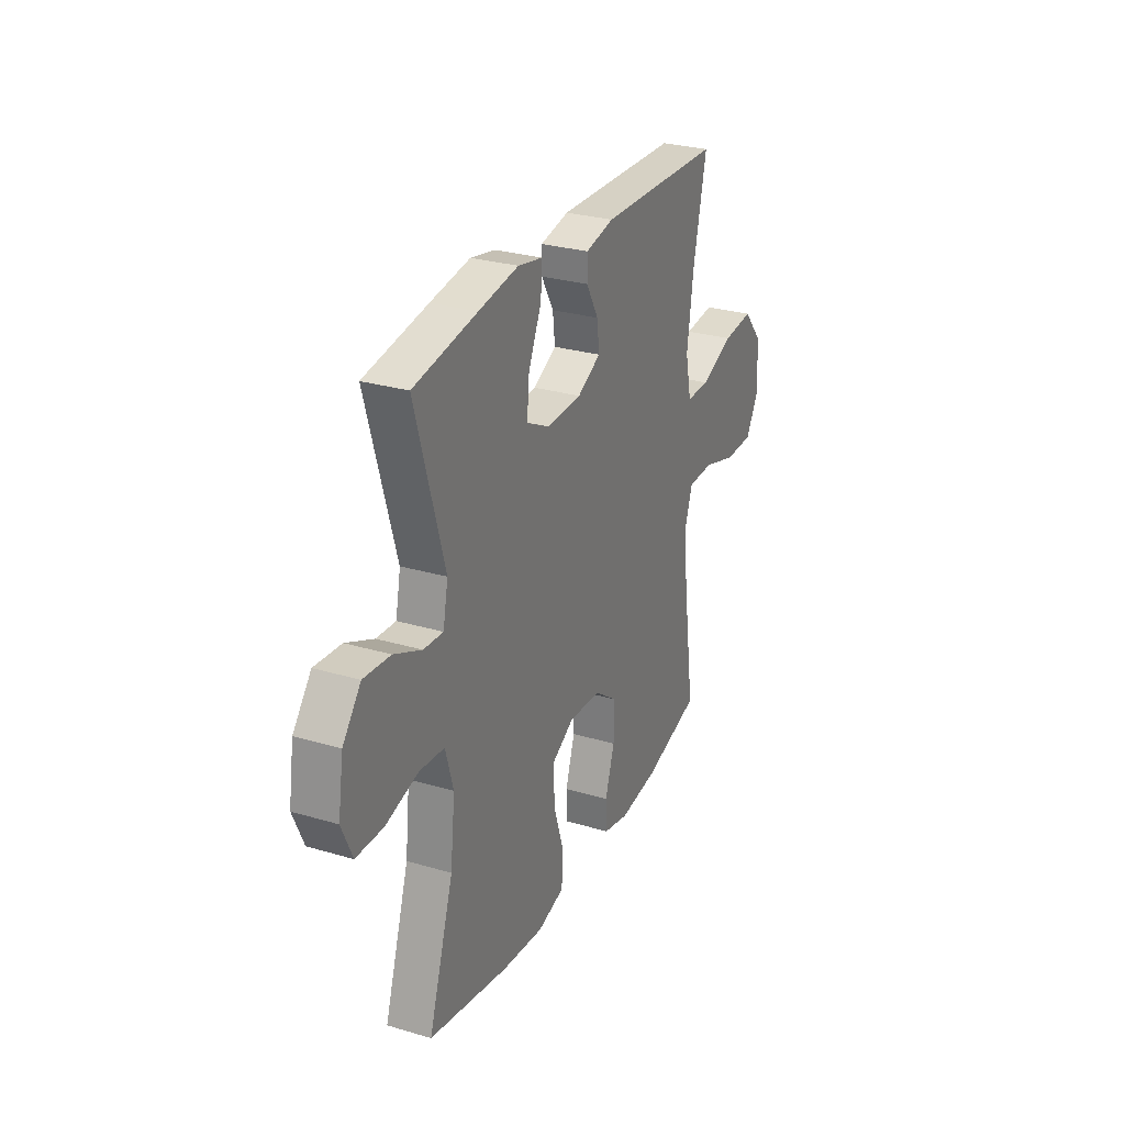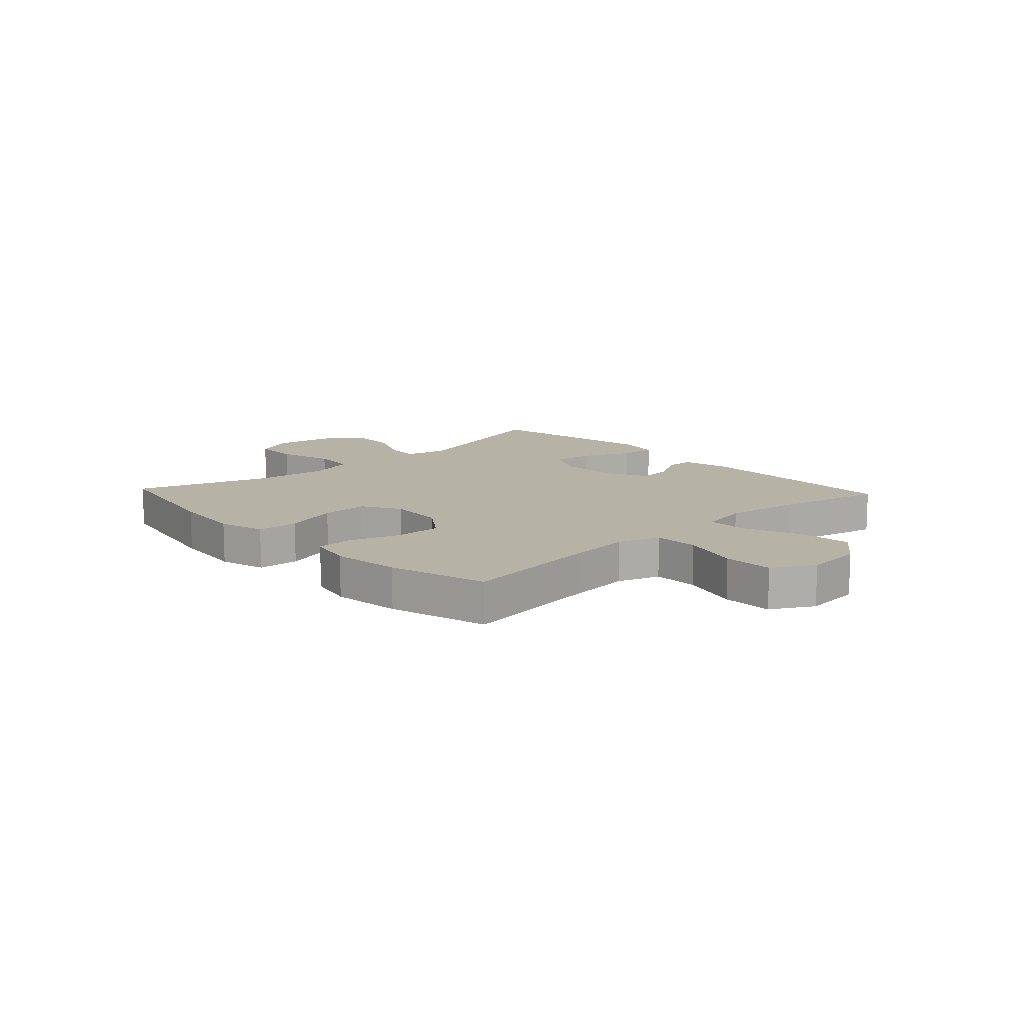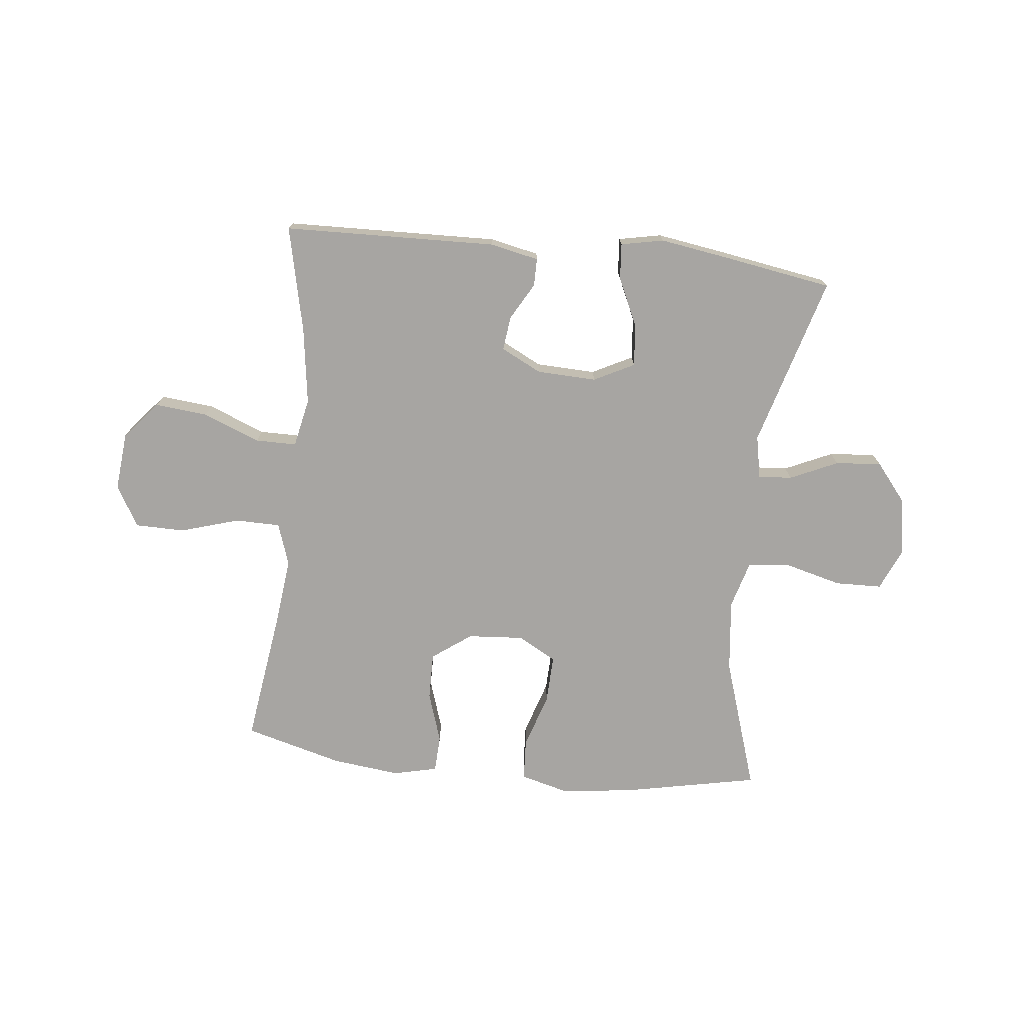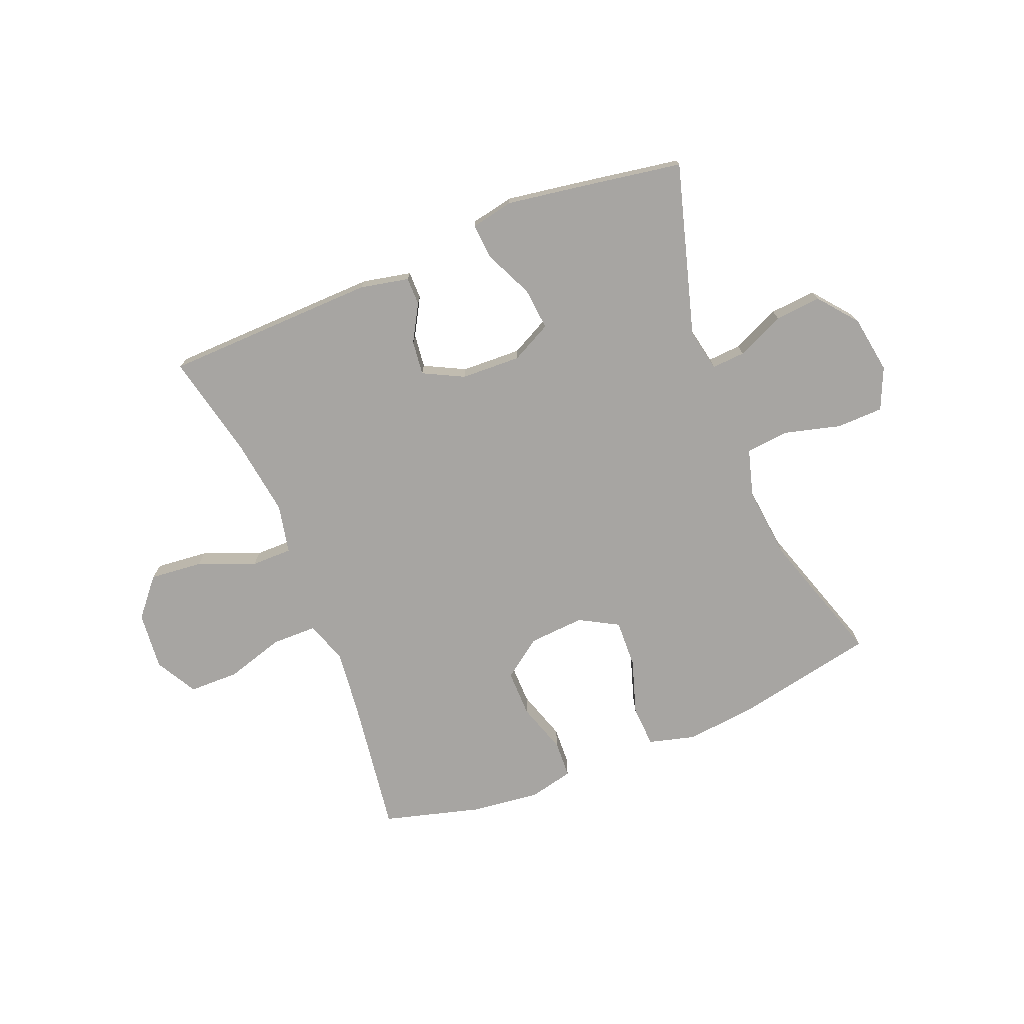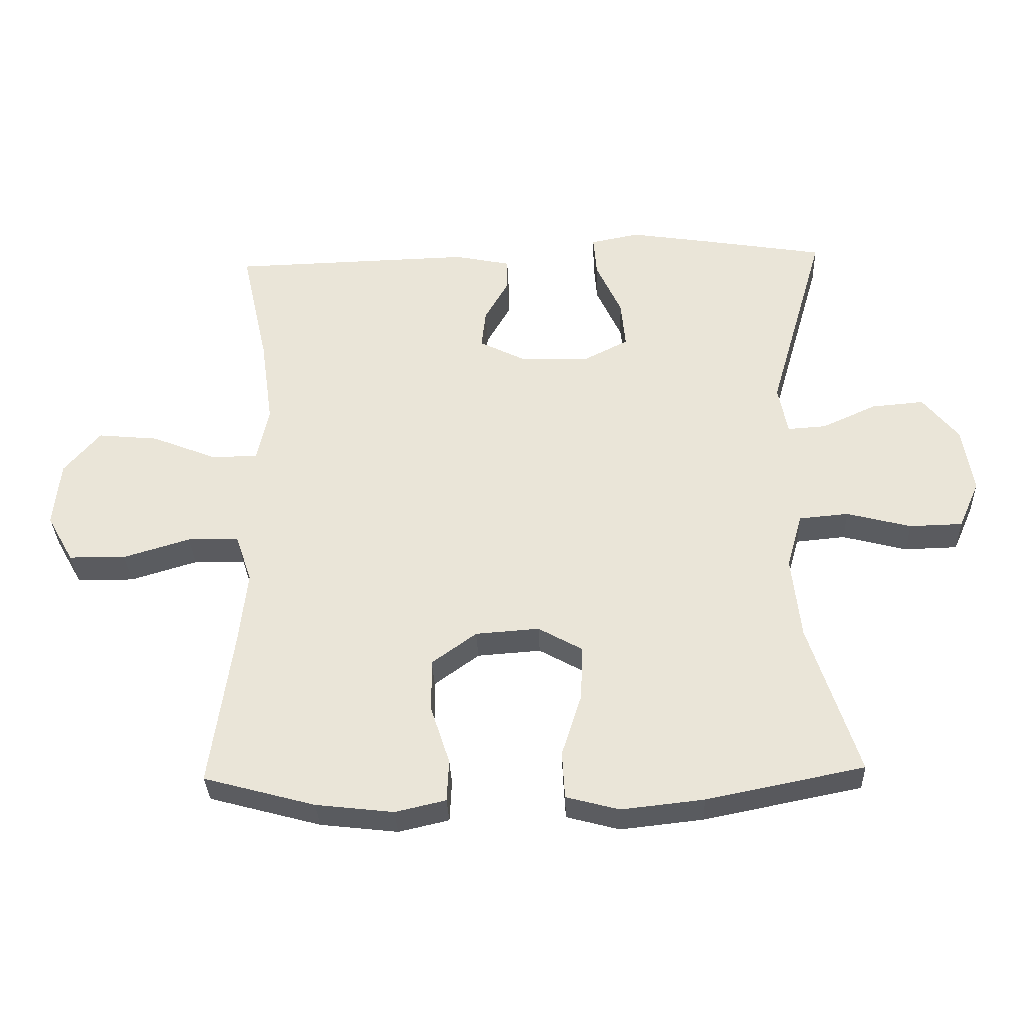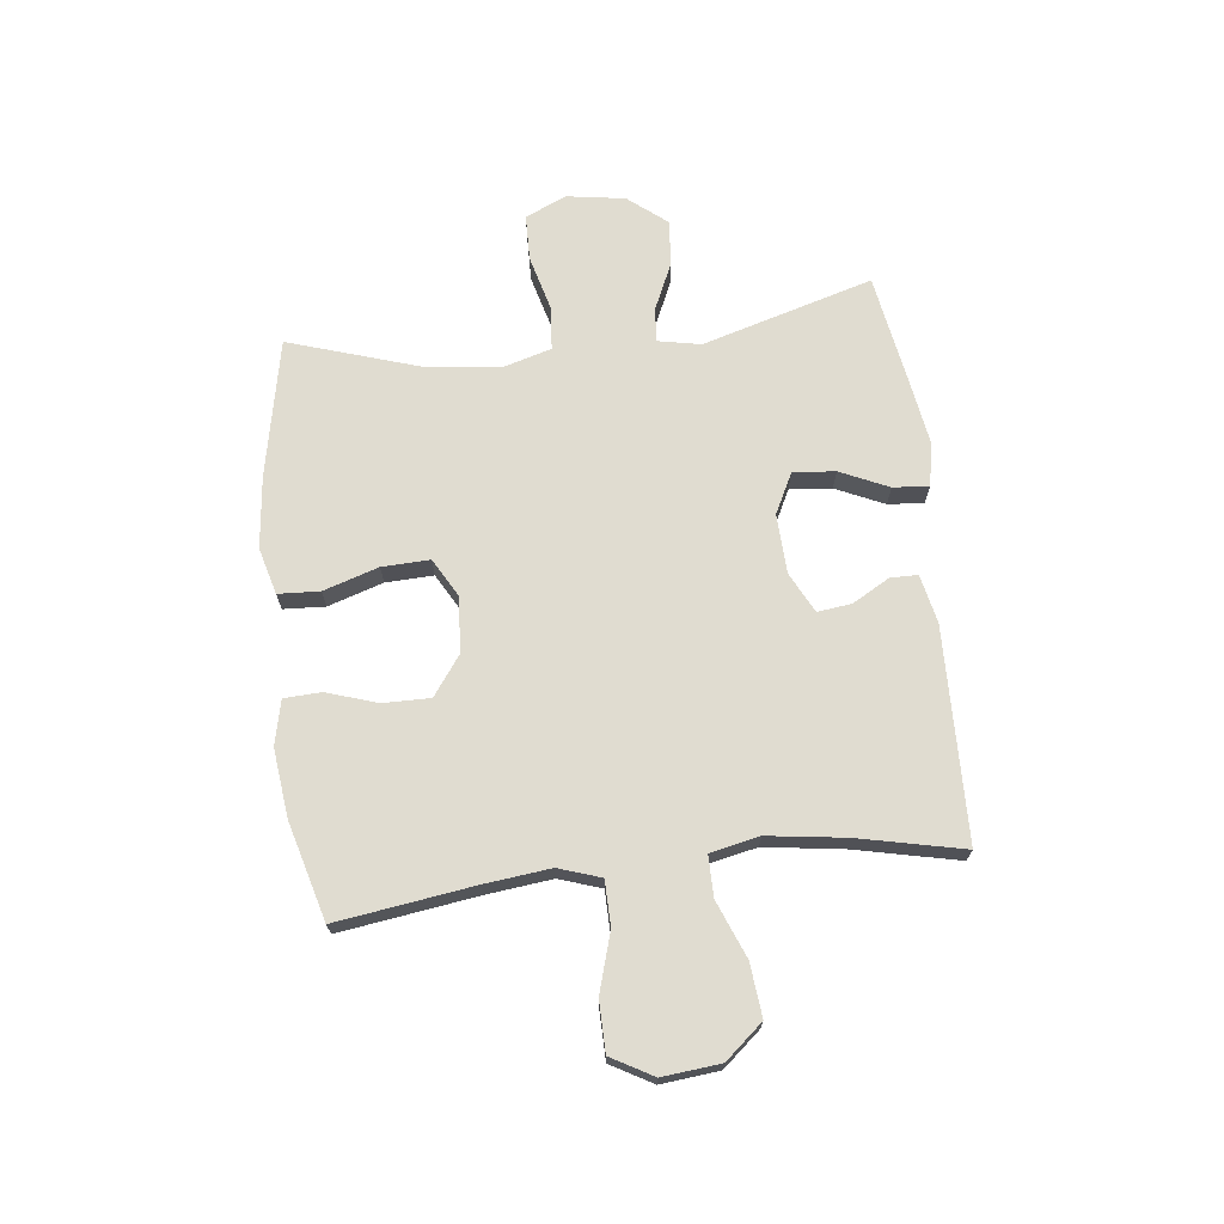
<metadata>
{"format":"obj","ext":"obj","renderer":"f3d","projection":"perspective","resolution":1024,"background":"white","views":[{"elev":28.2,"azim":114.1,"up":"+Z"},{"elev":12.3,"azim":-132.9,"up":"+Y"},{"elev":-73.9,"azim":-6.1,"up":"+Y"},{"elev":-73.9,"azim":22.0,"up":"+Y"},{"elev":-33.1,"azim":2.2,"up":"+Z"},{"elev":69.5,"azim":-96.7,"up":"+Y"}]}
</metadata>
<code>
v 0.5 0.07 -0.5
v 0.257 0.07 -0.549
v 0.13 0.07 -0.563
v 0.048 0.07 -0.541
v 0.044 0.07 -0.468
v 0.075 0.07 -0.371
v 0.078 0.07 -0.287
v 0.01 0.07 -0.249
v -0.088 0.07 -0.256
v -0.157 0.07 -0.306
v -0.156 0.07 -0.389
v -0.127 0.07 -0.478
v -0.13 0.07 -0.543
v -0.208 0.07 -0.561
v -0.328 0.07 -0.547
v -0.5 0.07 -0.5
v -0.466 0.07 -0.26
v -0.453 0.07 -0.144
v -0.478 0.07 -0.07
v -0.557 0.07 -0.069
v -0.66 0.07 -0.1
v -0.748 0.07 -0.099
v -0.789 0.07 -0.026
v -0.779 0.07 0.076
v -0.723 0.07 0.142
v -0.63 0.07 0.133
v -0.53 0.07 0.093
v -0.458 0.07 0.093
v -0.44 0.07 0.179
v -0.459 0.07 0.315
v -0.5 0.07 0.5
v -0.126 0.07 0.51
v -0.04 0.07 0.492
v -0.04 0.07 0.443
v -0.077 0.07 0.378
v -0.084 0.07 0.318
v -0.013 0.07 0.282
v 0.092 0.07 0.278
v 0.163 0.07 0.314
v 0.156 0.07 0.388
v 0.117 0.07 0.473
v 0.112 0.07 0.536
v 0.187 0.07 0.551
v 0.308 0.07 0.532
v 0.5 0.07 0.5
v 0.413 0.07 0.199
v 0.428 0.07 0.124
v 0.487 0.07 0.128
v 0.571 0.07 0.166
v 0.652 0.07 0.173
v 0.707 0.07 0.105
v 0.723 0.07 0.003
v 0.691 0.07 -0.07
v 0.609 0.07 -0.072
v 0.51 0.07 -0.046
v 0.434 0.07 -0.053
v 0.41 0.07 -0.137
v 0.424 0.07 -0.265
v 0.5 0 -0.5
v 0.257 0 -0.549
v 0.13 0 -0.563
v 0.048 0 -0.541
v 0.044 0 -0.468
v 0.075 0 -0.371
v 0.078 0 -0.287
v 0.01 0 -0.249
v -0.088 0 -0.256
v -0.157 0 -0.306
v -0.156 0 -0.389
v -0.127 0 -0.478
v -0.13 0 -0.543
v -0.208 0 -0.561
v -0.328 0 -0.547
v -0.5 0 -0.5
v -0.466 0 -0.26
v -0.453 0 -0.144
v -0.478 0 -0.07
v -0.557 0 -0.069
v -0.66 0 -0.1
v -0.748 0 -0.099
v -0.789 0 -0.026
v -0.779 0 0.076
v -0.723 0 0.142
v -0.63 0 0.133
v -0.53 0 0.093
v -0.458 0 0.093
v -0.44 0 0.179
v -0.459 0 0.315
v -0.5 0 0.5
v -0.126 0 0.51
v -0.04 0 0.492
v -0.04 0 0.443
v -0.077 0 0.378
v -0.084 0 0.318
v -0.013 0 0.282
v 0.092 0 0.278
v 0.163 0 0.314
v 0.156 0 0.388
v 0.117 0 0.473
v 0.112 0 0.536
v 0.187 0 0.551
v 0.308 0 0.532
v 0.5 0 0.5
v 0.413 0 0.199
v 0.428 0 0.124
v 0.487 0 0.128
v 0.571 0 0.166
v 0.652 0 0.173
v 0.707 0 0.105
v 0.723 0 0.003
v 0.691 0 -0.07
v 0.609 0 -0.072
v 0.51 0 -0.046
v 0.434 0 -0.053
v 0.41 0 -0.137
v 0.424 0 -0.265
f 53 54 55
f 52 53 55
f 51 52 55
f 50 51 55
f 49 50 55
f 48 49 55
f 47 48 55 56
f 46 47 56 57
f 44 45 46
f 43 44 46
f 42 43 46
f 41 42 46
f 40 41 46
f 39 40 46 57
f 33 34 35
f 32 33 35
f 31 32 35
f 30 31 35
f 29 30 35 36
f 28 29 36 37
f 25 26 27
f 24 25 27
f 23 24 27
f 22 23 27
f 21 22 27
f 20 21 27
f 19 20 27 28
f 28 37 38
f 19 28 38
f 18 19 38
f 15 16 17
f 14 15 17
f 13 14 17
f 12 13 17
f 11 12 17
f 10 11 17 18
f 4 5 6
f 3 4 6
f 2 3 6
f 1 2 6
f 58 1 6
f 58 6 7
f 57 58 7 8
f 39 57 8 9
f 18 38 39
f 10 18 39
f 9 10 39
f 113 112 111
f 113 111 110
f 113 110 109
f 113 109 108
f 113 108 107
f 113 107 106
f 114 113 106 105
f 115 114 105 104
f 104 103 102
f 104 102 101
f 104 101 100
f 104 100 99
f 104 99 98
f 115 104 98 97
f 93 92 91
f 93 91 90
f 93 90 89
f 93 89 88
f 94 93 88 87
f 95 94 87 86
f 85 84 83
f 85 83 82
f 85 82 81
f 85 81 80
f 85 80 79
f 85 79 78
f 86 85 78 77
f 96 95 86
f 96 86 77
f 96 77 76
f 75 74 73
f 75 73 72
f 75 72 71
f 75 71 70
f 75 70 69
f 76 75 69 68
f 64 63 62
f 64 62 61
f 64 61 60
f 64 60 59
f 64 59 116
f 65 64 116
f 66 65 116 115
f 67 66 115 97
f 97 96 76
f 97 76 68
f 97 68 67
f 1 59 60 2
f 2 60 61 3
f 3 61 62 4
f 4 62 63 5
f 5 63 64 6
f 6 64 65 7
f 7 65 66 8
f 8 66 67 9
f 9 67 68 10
f 10 68 69 11
f 11 69 70 12
f 12 70 71 13
f 13 71 72 14
f 14 72 73 15
f 15 73 74 16
f 16 74 75 17
f 17 75 76 18
f 18 76 77 19
f 19 77 78 20
f 20 78 79 21
f 21 79 80 22
f 22 80 81 23
f 23 81 82 24
f 24 82 83 25
f 25 83 84 26
f 26 84 85 27
f 27 85 86 28
f 28 86 87 29
f 29 87 88 30
f 30 88 89 31
f 31 89 90 32
f 32 90 91 33
f 33 91 92 34
f 34 92 93 35
f 35 93 94 36
f 36 94 95 37
f 37 95 96 38
f 38 96 97 39
f 39 97 98 40
f 40 98 99 41
f 41 99 100 42
f 42 100 101 43
f 43 101 102 44
f 44 102 103 45
f 45 103 104 46
f 46 104 105 47
f 47 105 106 48
f 48 106 107 49
f 49 107 108 50
f 50 108 109 51
f 51 109 110 52
f 52 110 111 53
f 53 111 112 54
f 54 112 113 55
f 55 113 114 56
f 56 114 115 57
f 57 115 116 58
f 58 116 59 1

</code>
